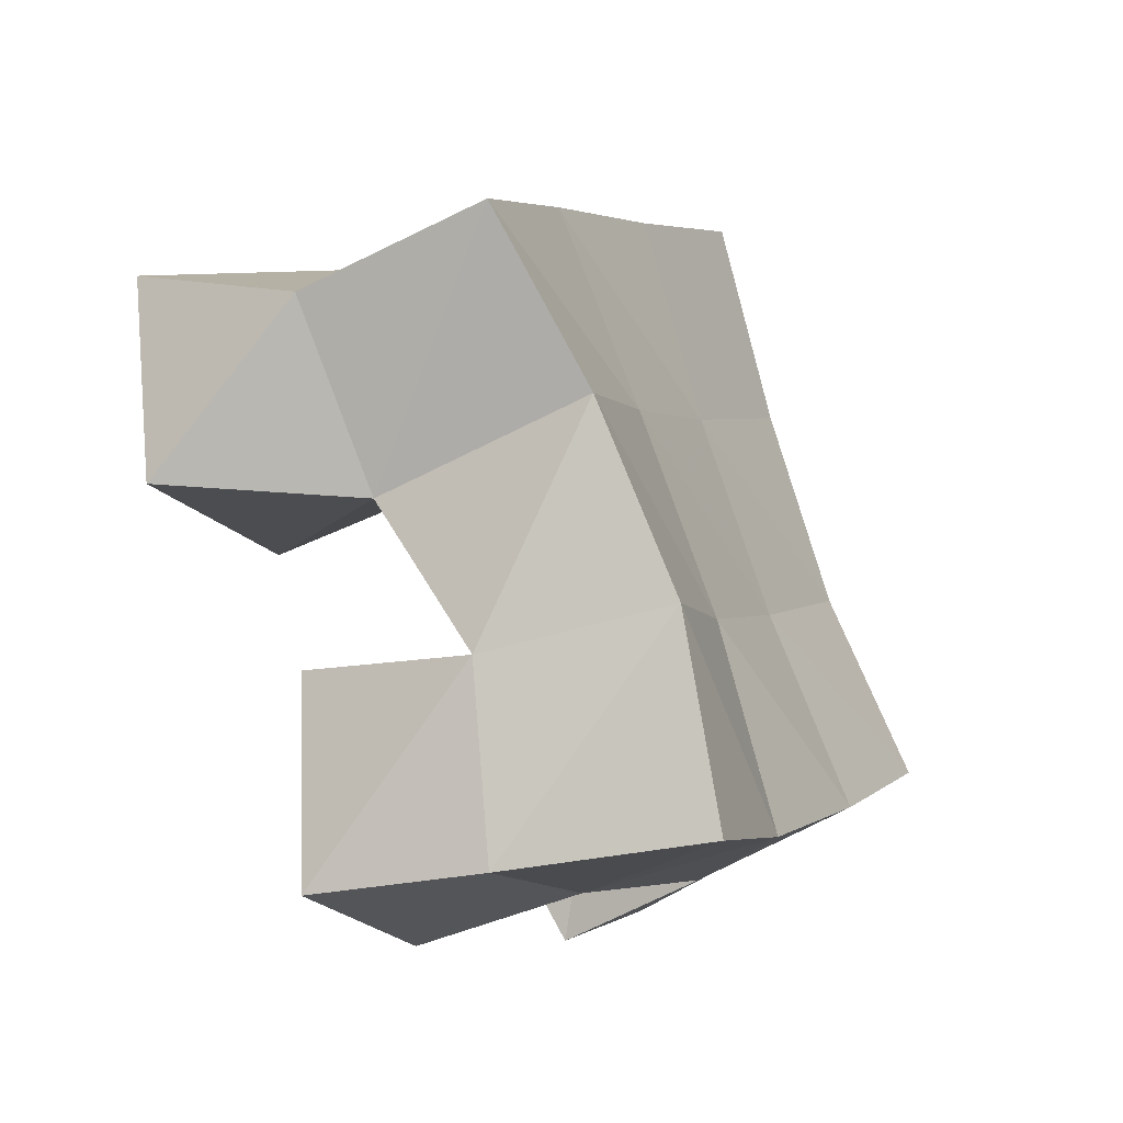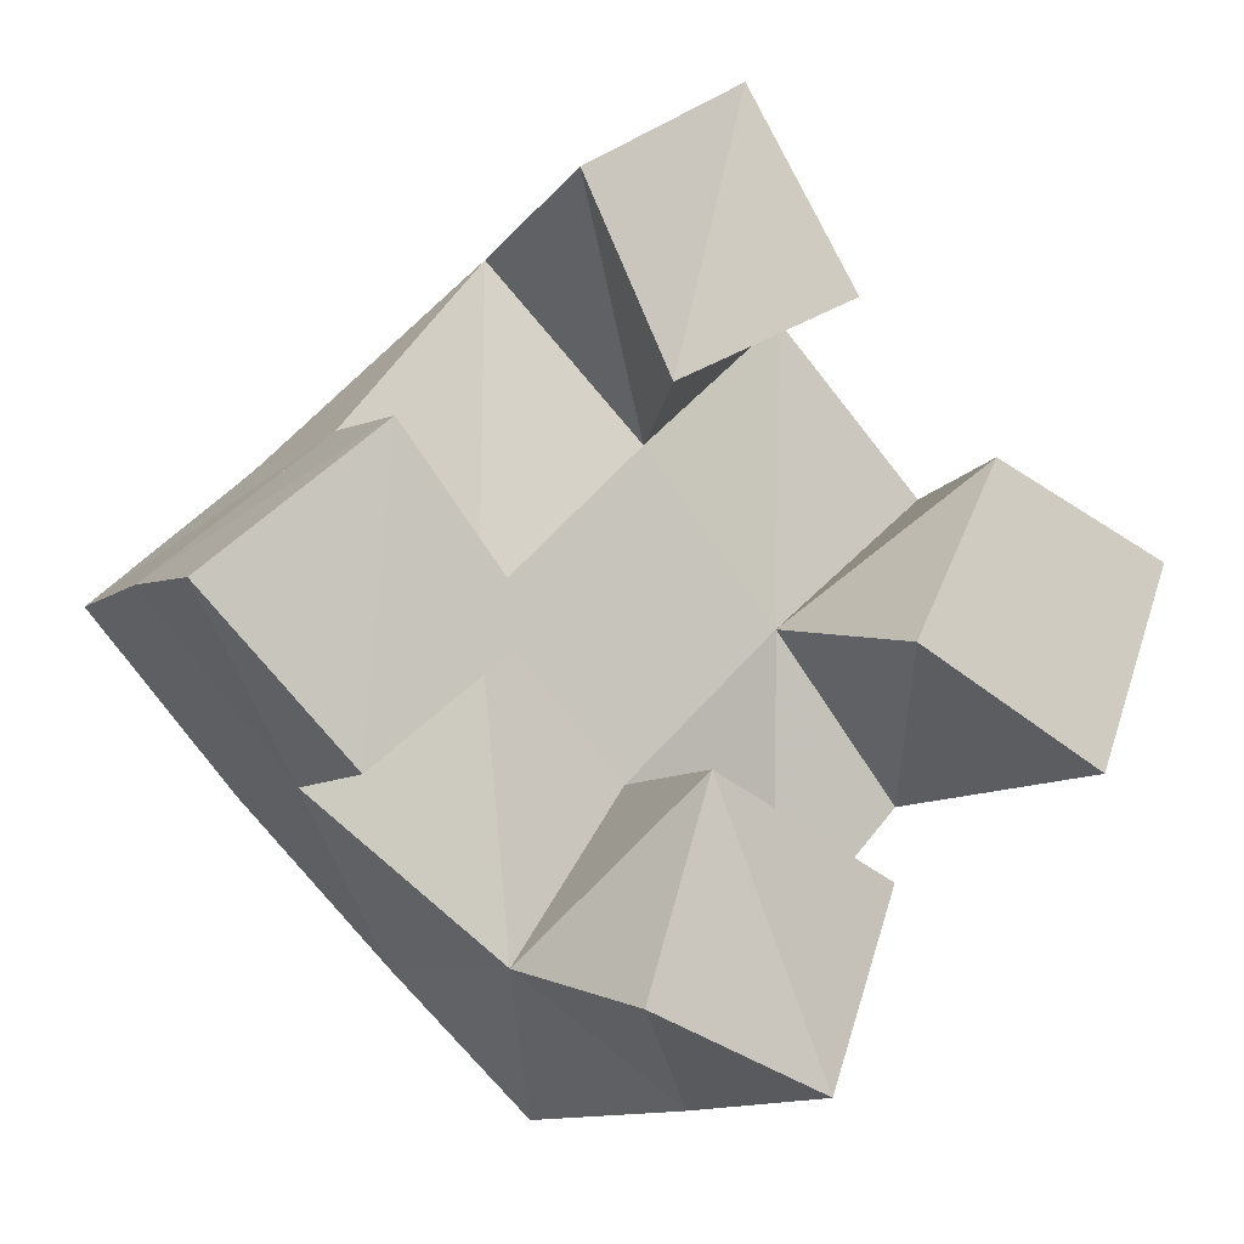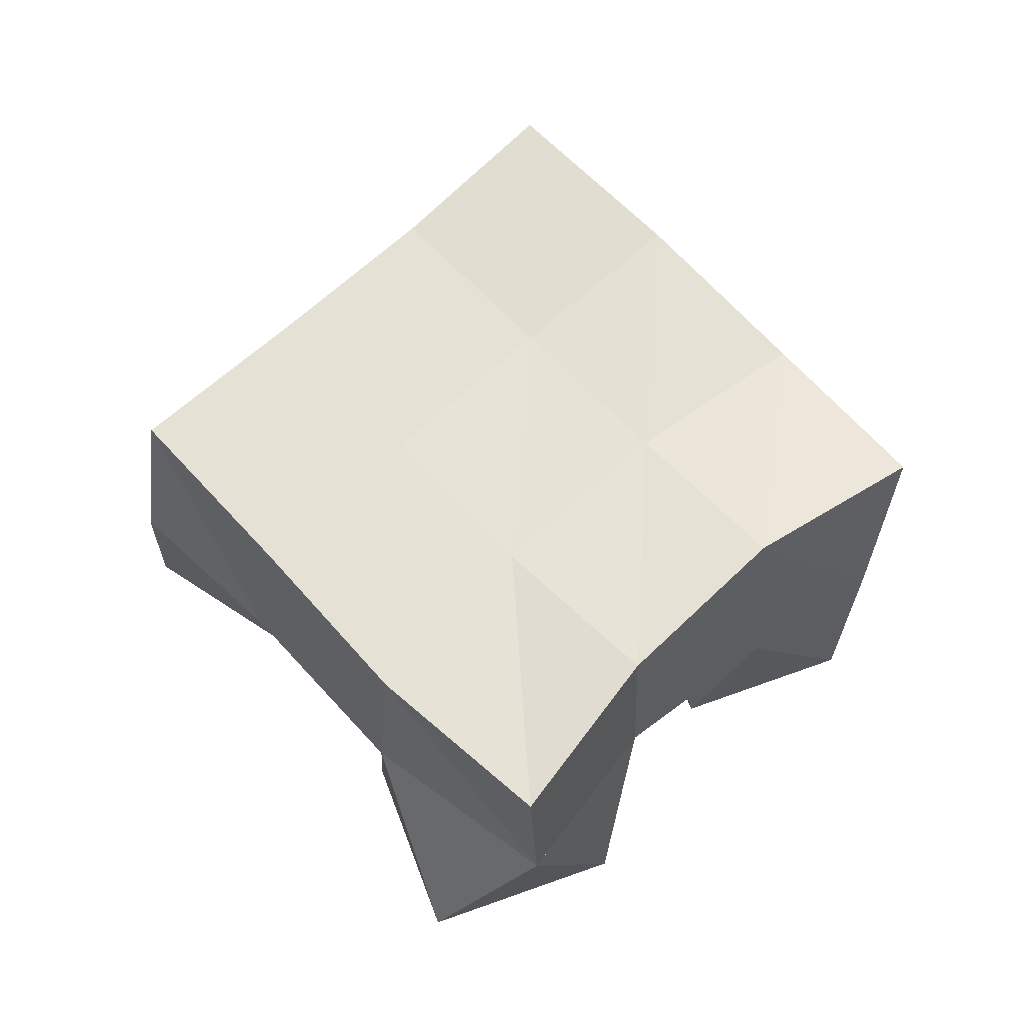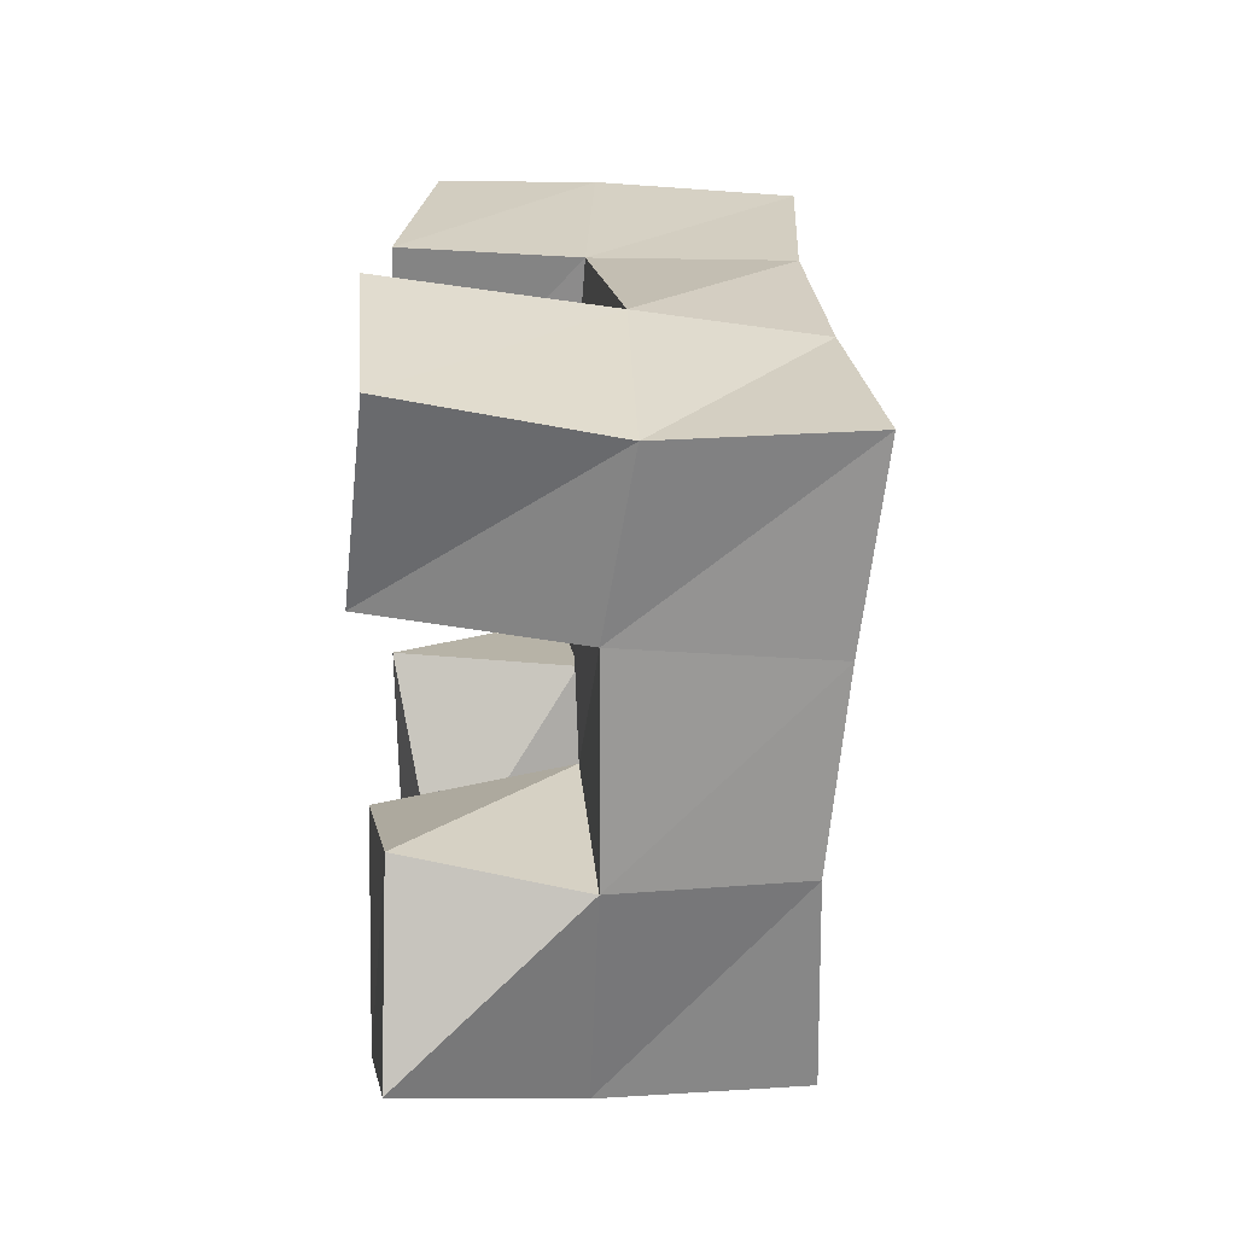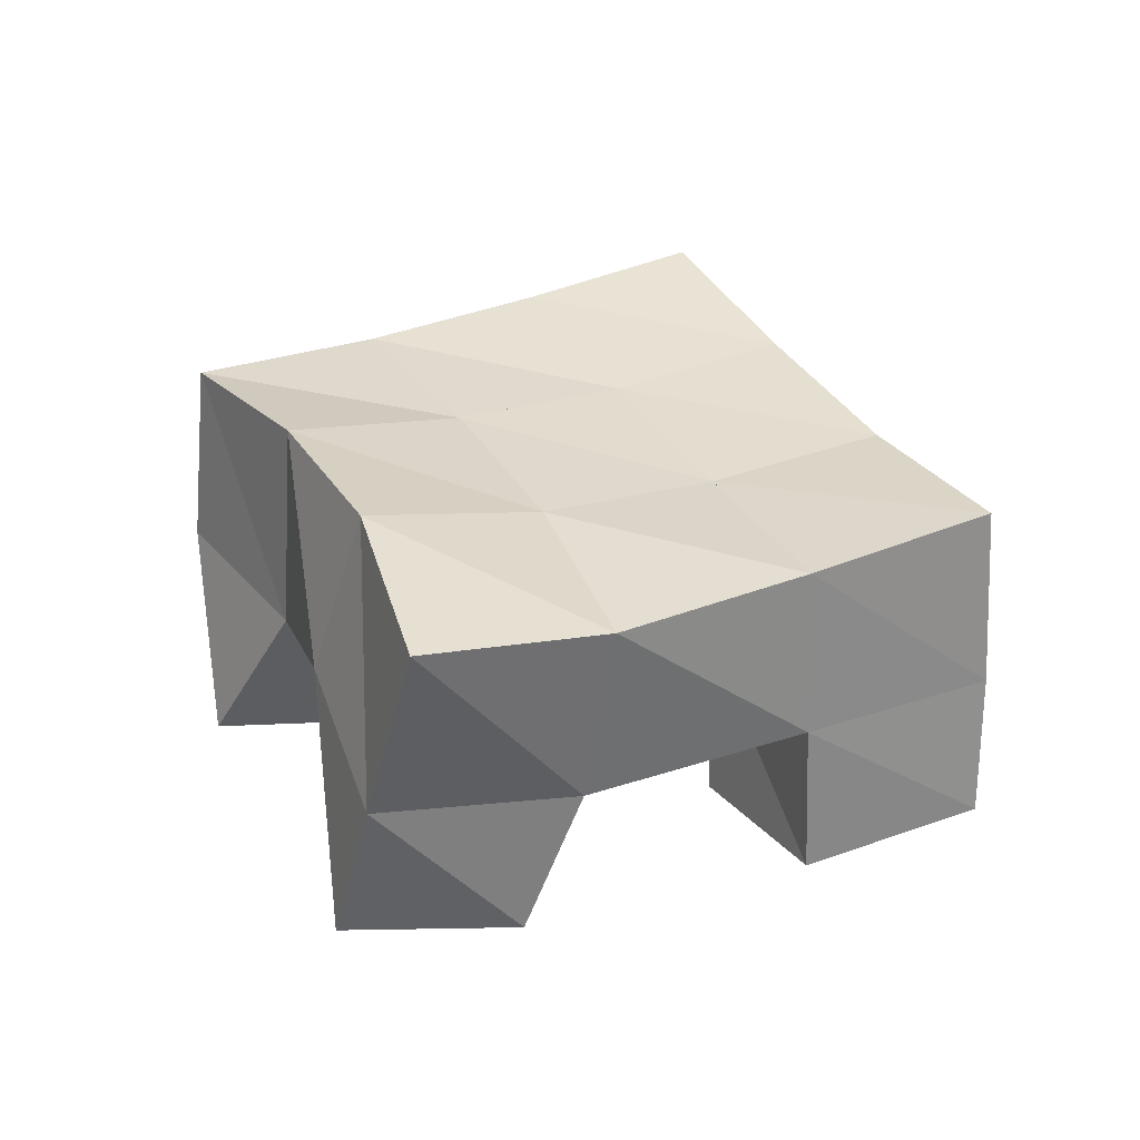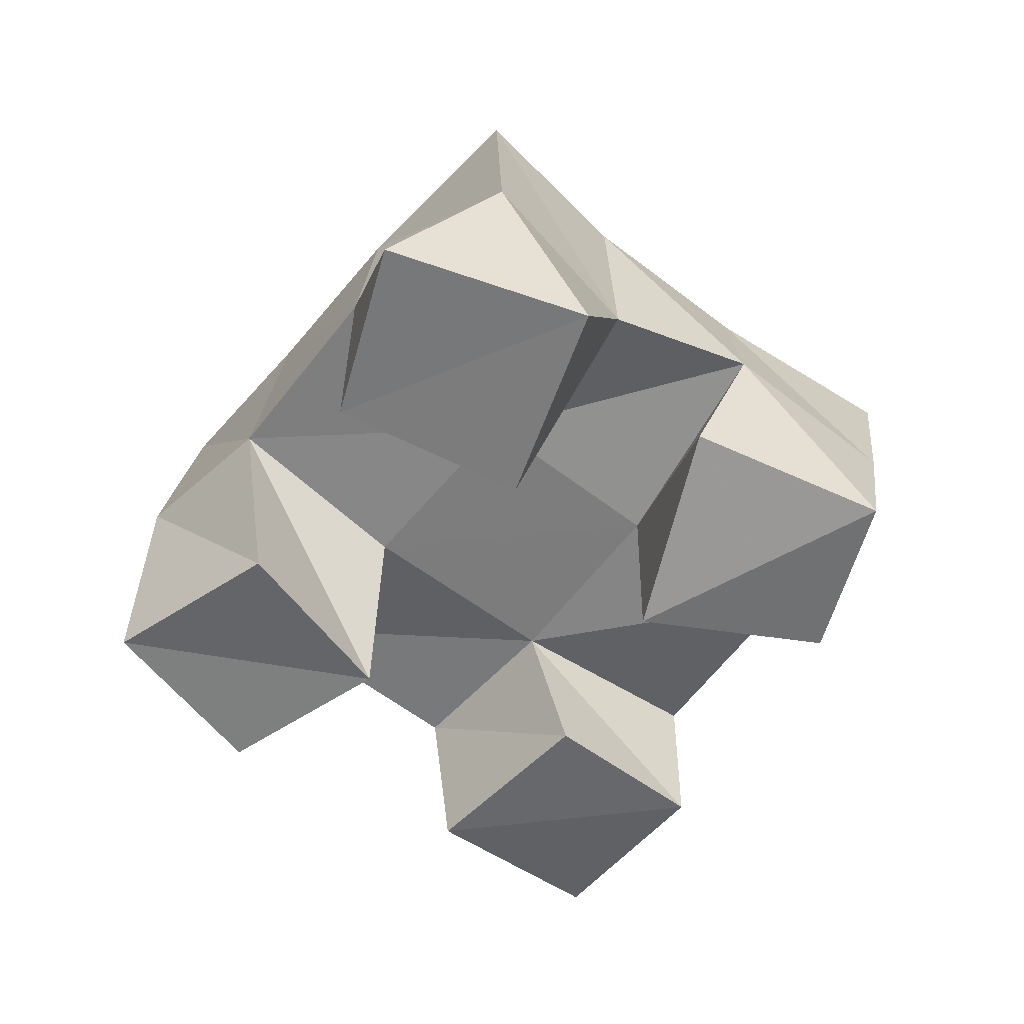
<metadata>
{"format":"obj","ext":"obj","renderer":"f3d","projection":"perspective","resolution":1024,"background":"white","views":[{"elev":-50.5,"azim":122.3,"up":"+Z"},{"elev":-6.7,"azim":-26.1,"up":"+Z"},{"elev":67.2,"azim":93.6,"up":"+Y"},{"elev":65.5,"azim":91.9,"up":"+Z"},{"elev":29.4,"azim":-158.5,"up":"+Y"},{"elev":-55.2,"azim":98.8,"up":"+Y"}]}
</metadata>
<code>
v 3.925 0.1093 0.1826
v 3.916 0.1505 0.1543
v 3.88 0.1083 0.203
v 3.887 0.1517 0.2003
v 3.902 0.1019 0.1341
v 3.875 0.145 0.1283
v 3.854 0.1 0.1603
v 3.845 0.1456 0.1672
v 3.767 0.1 0.1589
v 3.771 0.1408 0.1679
v 3.736 0.1 0.1988
v 3.74 0.1433 0.2033
v 3.731 0.1037 0.1292
v 3.732 0.1438 0.1288
v 3.696 0.1064 0.1656
v 3.697 0.1437 0.1686
v 3.855 0.1123 0.1102
v 3.85 0.155 0.09501
v 3.805 0.1 0.1321
v 3.807 0.1435 0.1314
v 3.832 0.1 0.06599
v 3.82 0.1407 0.06187
v 3.79 0.1 0.08411
v 3.777 0.1373 0.09205
v 3.841 0.1001 0.233
v 3.849 0.1506 0.2387
v 3.816 0.1049 0.2778
v 3.822 0.1572 0.2736
v 3.796 0.1 0.2109
v 3.811 0.1428 0.2058
v 3.775 0.1 0.2533
v 3.778 0.1536 0.2459
v 3.912 0.1983 0.1567
v 3.881 0.1966 0.1971
v 3.873 0.2002 0.1306
v 3.841 0.1934 0.166
v 3.836 0.1992 0.09767
v 3.803 0.1904 0.1306
v 3.805 0.1896 0.05799
v 3.769 0.1847 0.09186
v 3.847 0.2006 0.2315
v 3.809 0.1928 0.1992
v 3.771 0.1884 0.165
v 3.734 0.1879 0.1295
v 3.815 0.2058 0.2669
v 3.776 0.1966 0.2346
v 3.738 0.1905 0.2018
v 3.7 0.1908 0.1695
f 1 2 4
f 3 1 4
f 2 6 8
f 4 2 8
f 6 5 7
f 8 6 7
f 5 1 3
f 7 5 3
f 8 7 3
f 4 8 3
f 2 1 5
f 6 2 5
f 9 10 12
f 11 9 12
f 10 14 16
f 12 10 16
f 14 13 15
f 16 14 15
f 13 9 11
f 15 13 11
f 16 15 11
f 12 16 11
f 10 9 13
f 14 10 13
f 17 18 20
f 19 17 20
f 18 22 24
f 20 18 24
f 22 21 23
f 24 22 23
f 21 17 19
f 23 21 19
f 24 23 19
f 20 24 19
f 18 17 21
f 22 18 21
f 25 26 28
f 27 25 28
f 26 30 32
f 28 26 32
f 30 29 31
f 32 30 31
f 29 25 27
f 31 29 27
f 32 31 27
f 28 32 27
f 26 25 29
f 30 26 29
f 2 33 34
f 4 2 34
f 33 35 36
f 34 33 36
f 35 6 8
f 36 35 8
f 6 2 4
f 8 6 4
f 36 8 4
f 34 36 4
f 33 2 6
f 35 33 6
f 6 35 36
f 8 6 36
f 35 37 38
f 36 35 38
f 37 18 20
f 38 37 20
f 18 6 8
f 20 18 8
f 38 20 8
f 36 38 8
f 35 6 18
f 37 35 18
f 18 37 38
f 20 18 38
f 37 39 40
f 38 37 40
f 39 22 24
f 40 39 24
f 22 18 20
f 24 22 20
f 40 24 20
f 38 40 20
f 37 18 22
f 39 37 22
f 4 34 41
f 26 4 41
f 34 36 42
f 41 34 42
f 36 8 30
f 42 36 30
f 8 4 26
f 30 8 26
f 42 30 26
f 41 42 26
f 34 4 8
f 36 34 8
f 8 36 42
f 30 8 42
f 36 38 43
f 42 36 43
f 38 20 10
f 43 38 10
f 20 8 30
f 10 20 30
f 43 10 30
f 42 43 30
f 36 8 20
f 38 36 20
f 20 38 43
f 10 20 43
f 38 40 44
f 43 38 44
f 40 24 14
f 44 40 14
f 24 20 10
f 14 24 10
f 44 14 10
f 43 44 10
f 38 20 24
f 40 38 24
f 26 41 45
f 28 26 45
f 41 42 46
f 45 41 46
f 42 30 32
f 46 42 32
f 30 26 28
f 32 30 28
f 46 32 28
f 45 46 28
f 41 26 30
f 42 41 30
f 30 42 46
f 32 30 46
f 42 43 47
f 46 42 47
f 43 10 12
f 47 43 12
f 10 30 32
f 12 10 32
f 47 12 32
f 46 47 32
f 42 30 10
f 43 42 10
f 10 43 47
f 12 10 47
f 43 44 48
f 47 43 48
f 44 14 16
f 48 44 16
f 14 10 12
f 16 14 12
f 48 16 12
f 47 48 12
f 43 10 14
f 44 43 14

</code>
